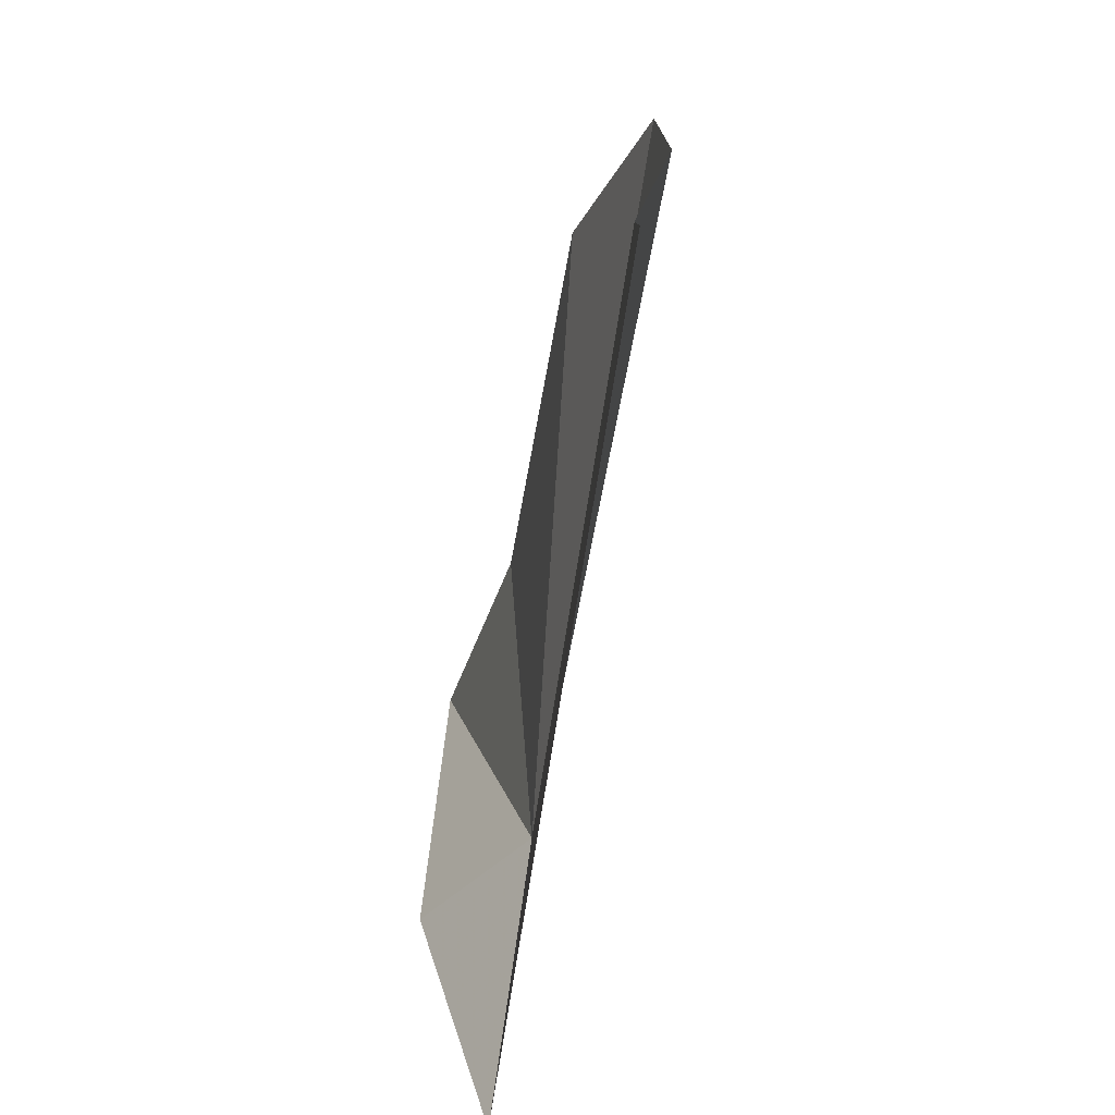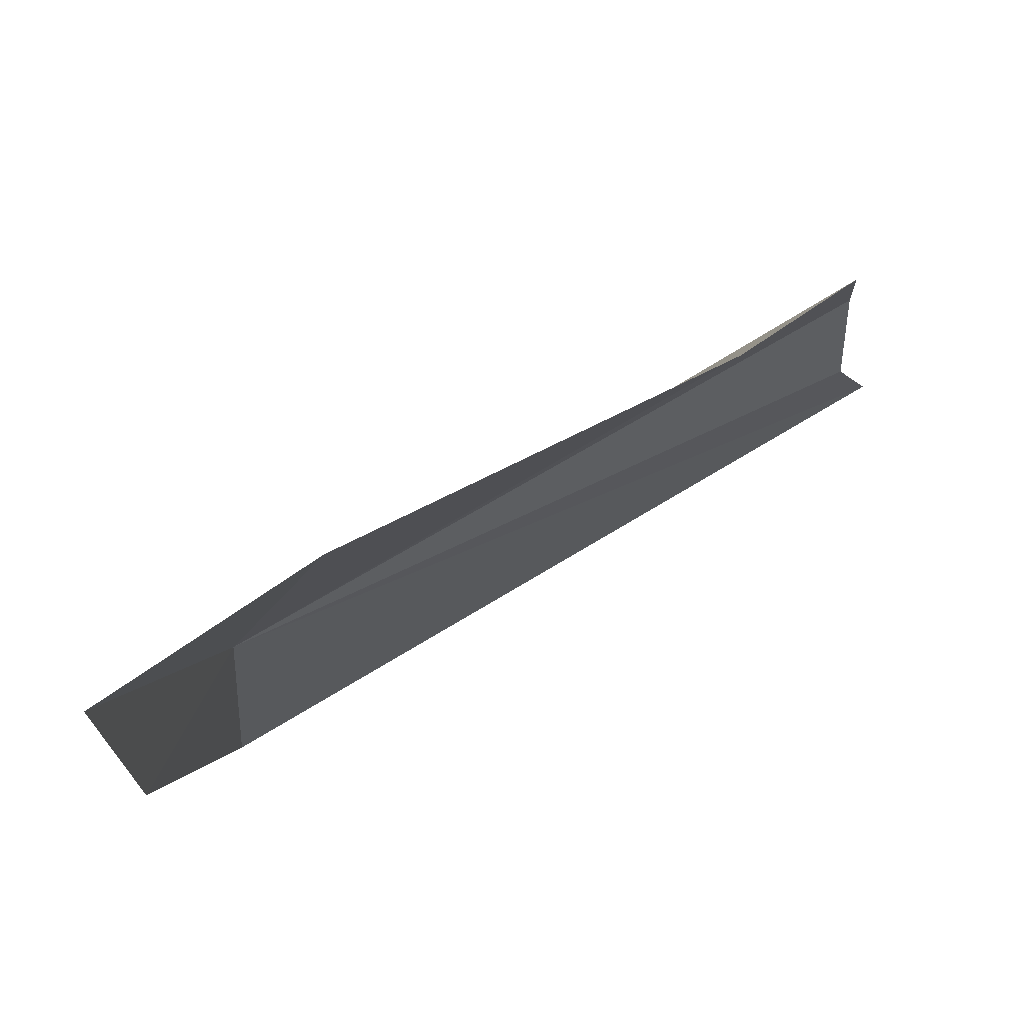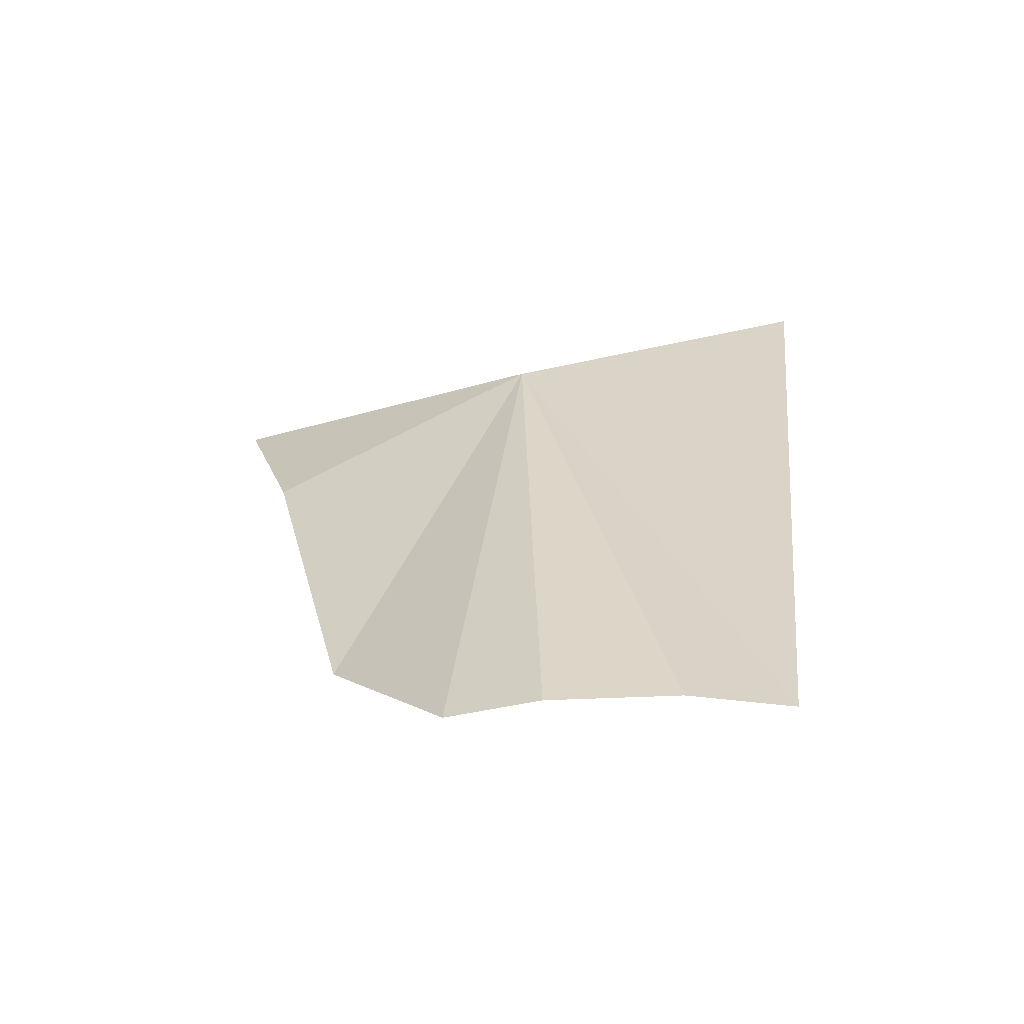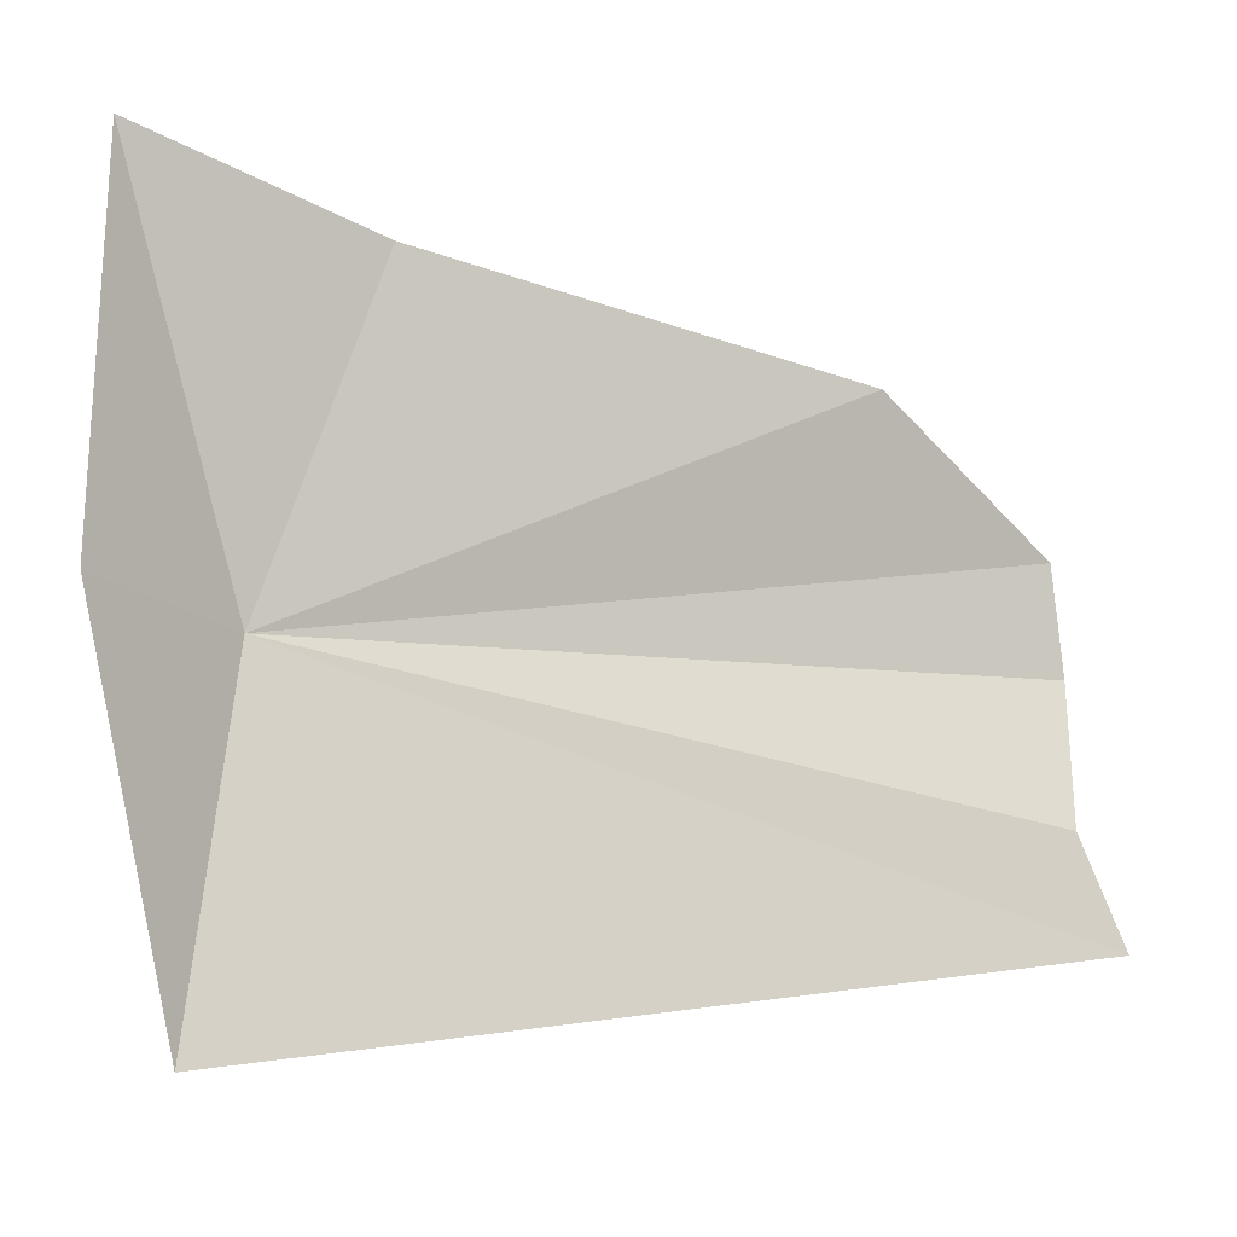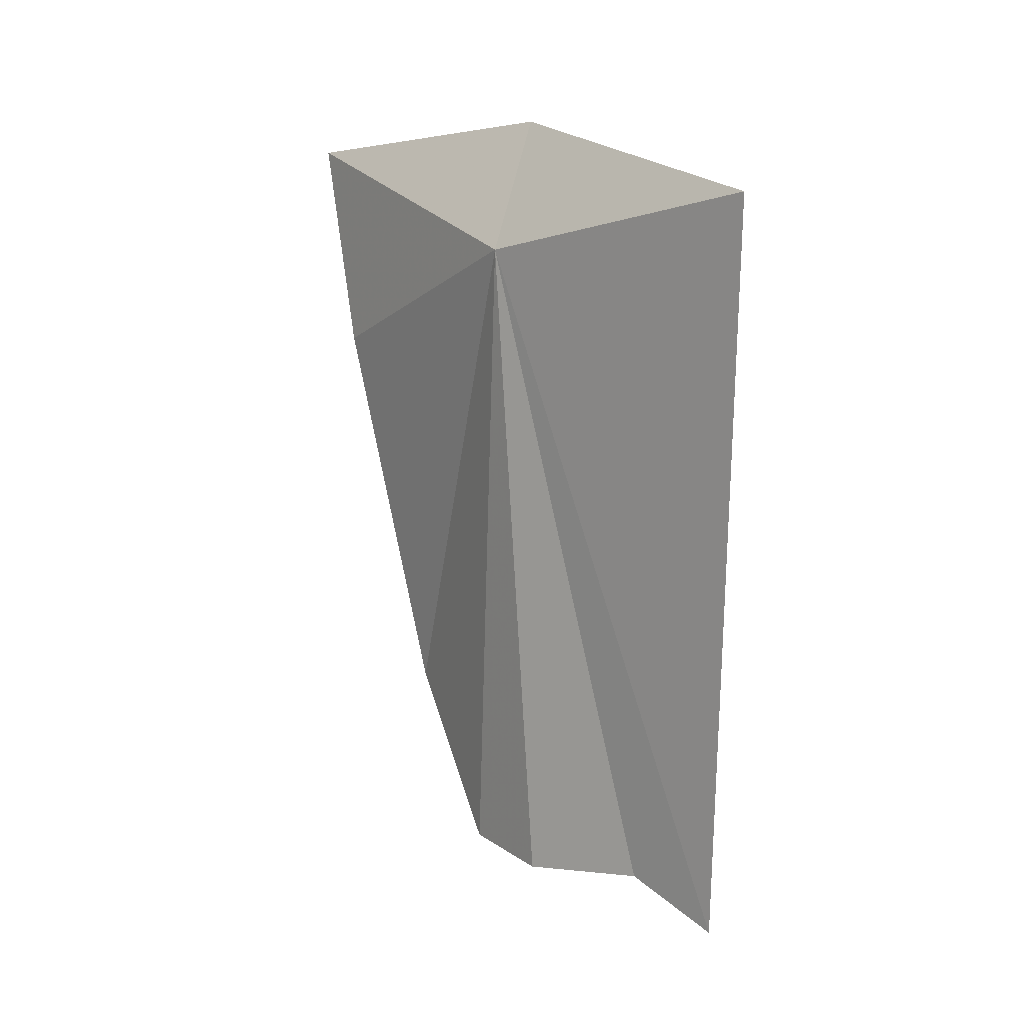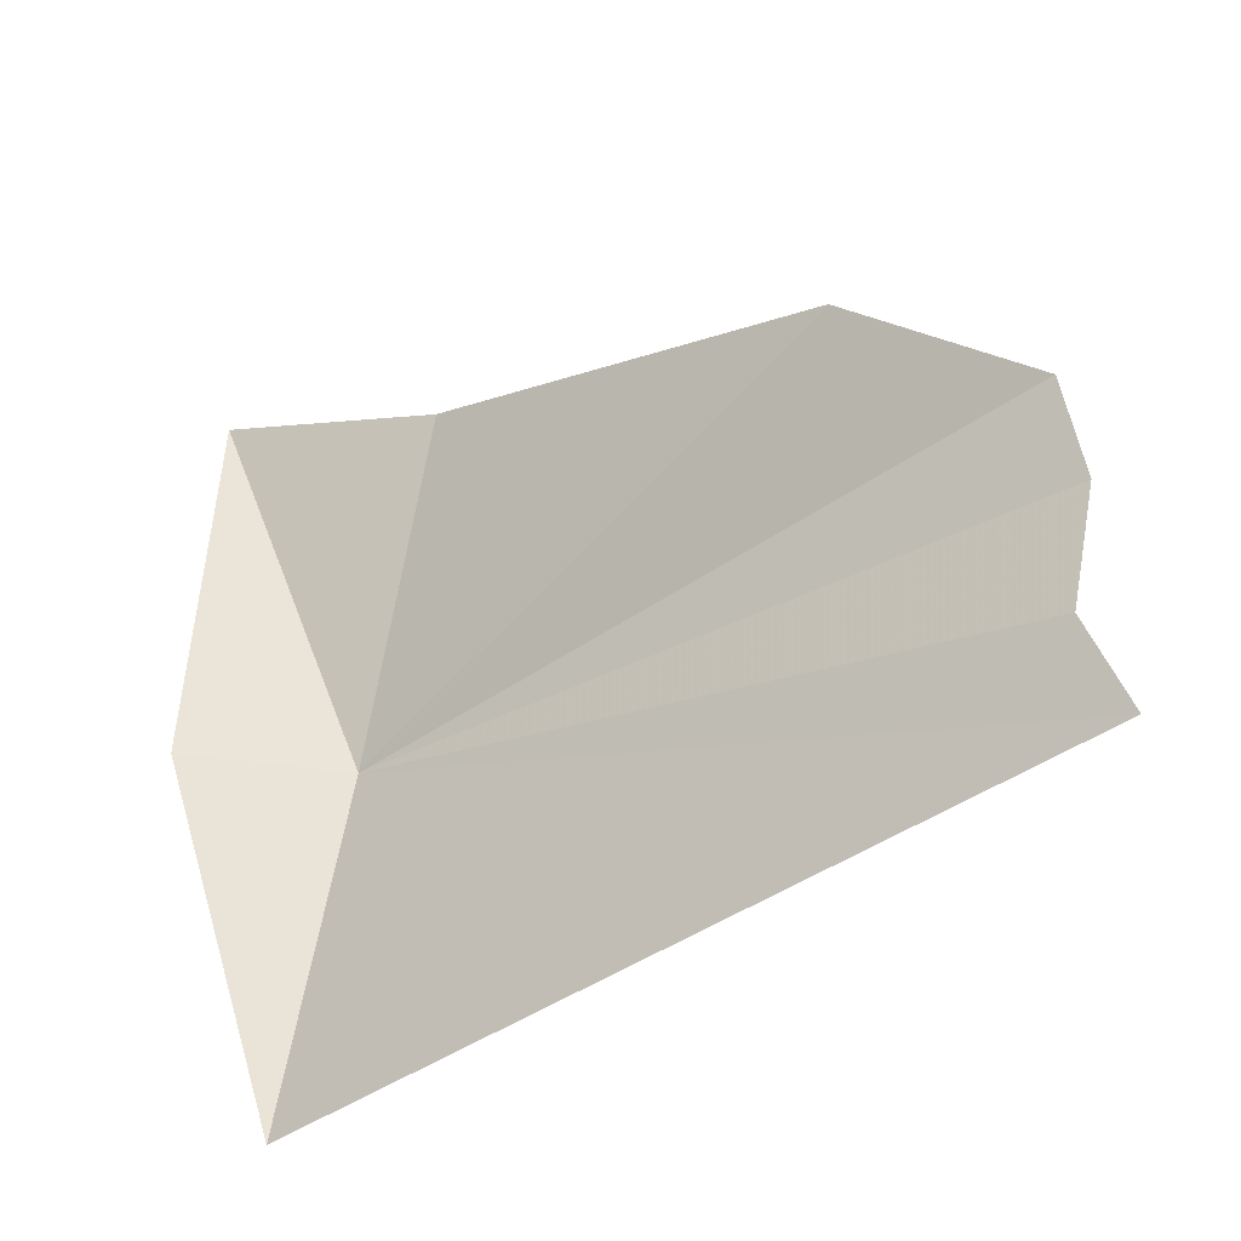
<metadata>
{"format":"obj","ext":"obj","renderer":"f3d","projection":"perspective","resolution":1024,"background":"white","views":[{"elev":-58.4,"azim":-13.7,"up":"+Z"},{"elev":75.6,"azim":-124.6,"up":"+Z"},{"elev":-64.1,"azim":102.6,"up":"+Y"},{"elev":-9.8,"azim":-112.1,"up":"+Z"},{"elev":6.4,"azim":137.4,"up":"+Y"},{"elev":-34.4,"azim":-57.7,"up":"+Z"}]}
</metadata>
<code>
v 6.243 26.68 -16.23
v 6.038 25.08 -16.75
v 6.059 25.17 -16.53
v 6.128 25.15 -16.24
v 6.112 25.18 -16.02
v 6.194 26.79 -16.96
v 6.054 25.56 -15.74
v 6.135 26.46 -15.54
v 6.101 26.96 -15.39
v 6.071 27 -16.17
f 1 3 2
f 1 4 3
f 1 5 4
f 1 2 6
f 1 7 5
f 1 8 7
f 1 10 9
f 1 6 10
f 1 9 8

</code>
